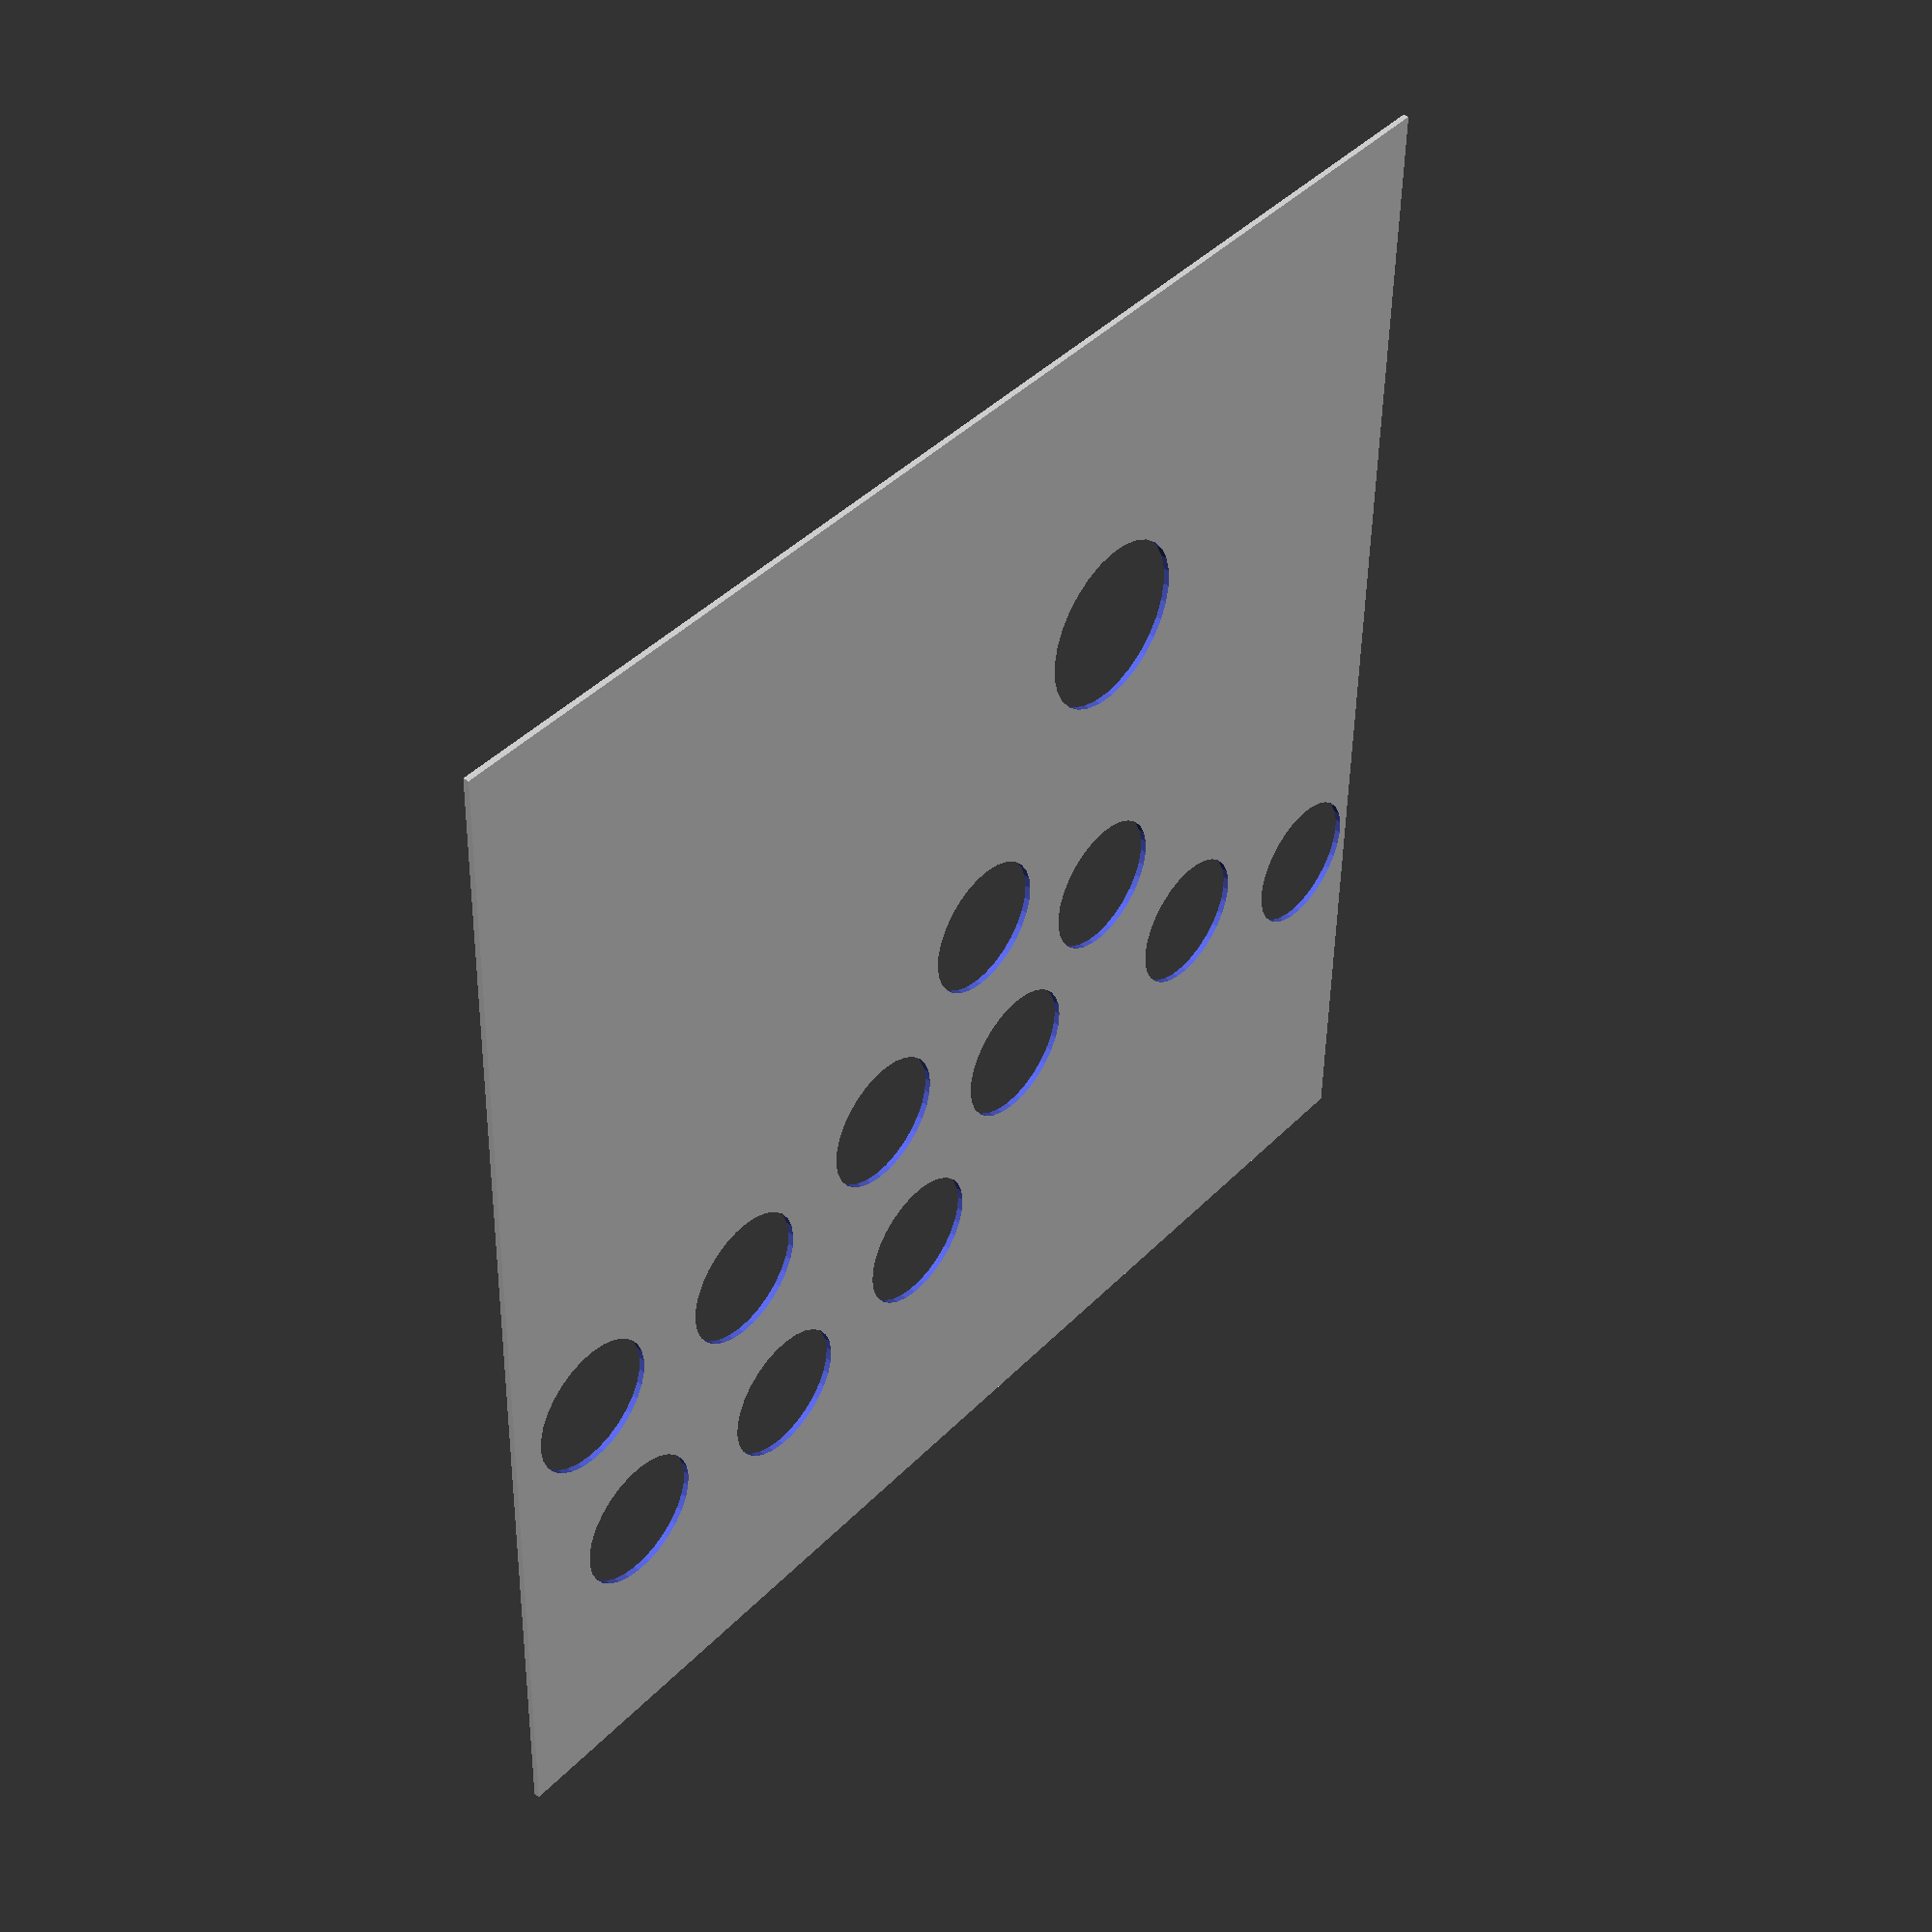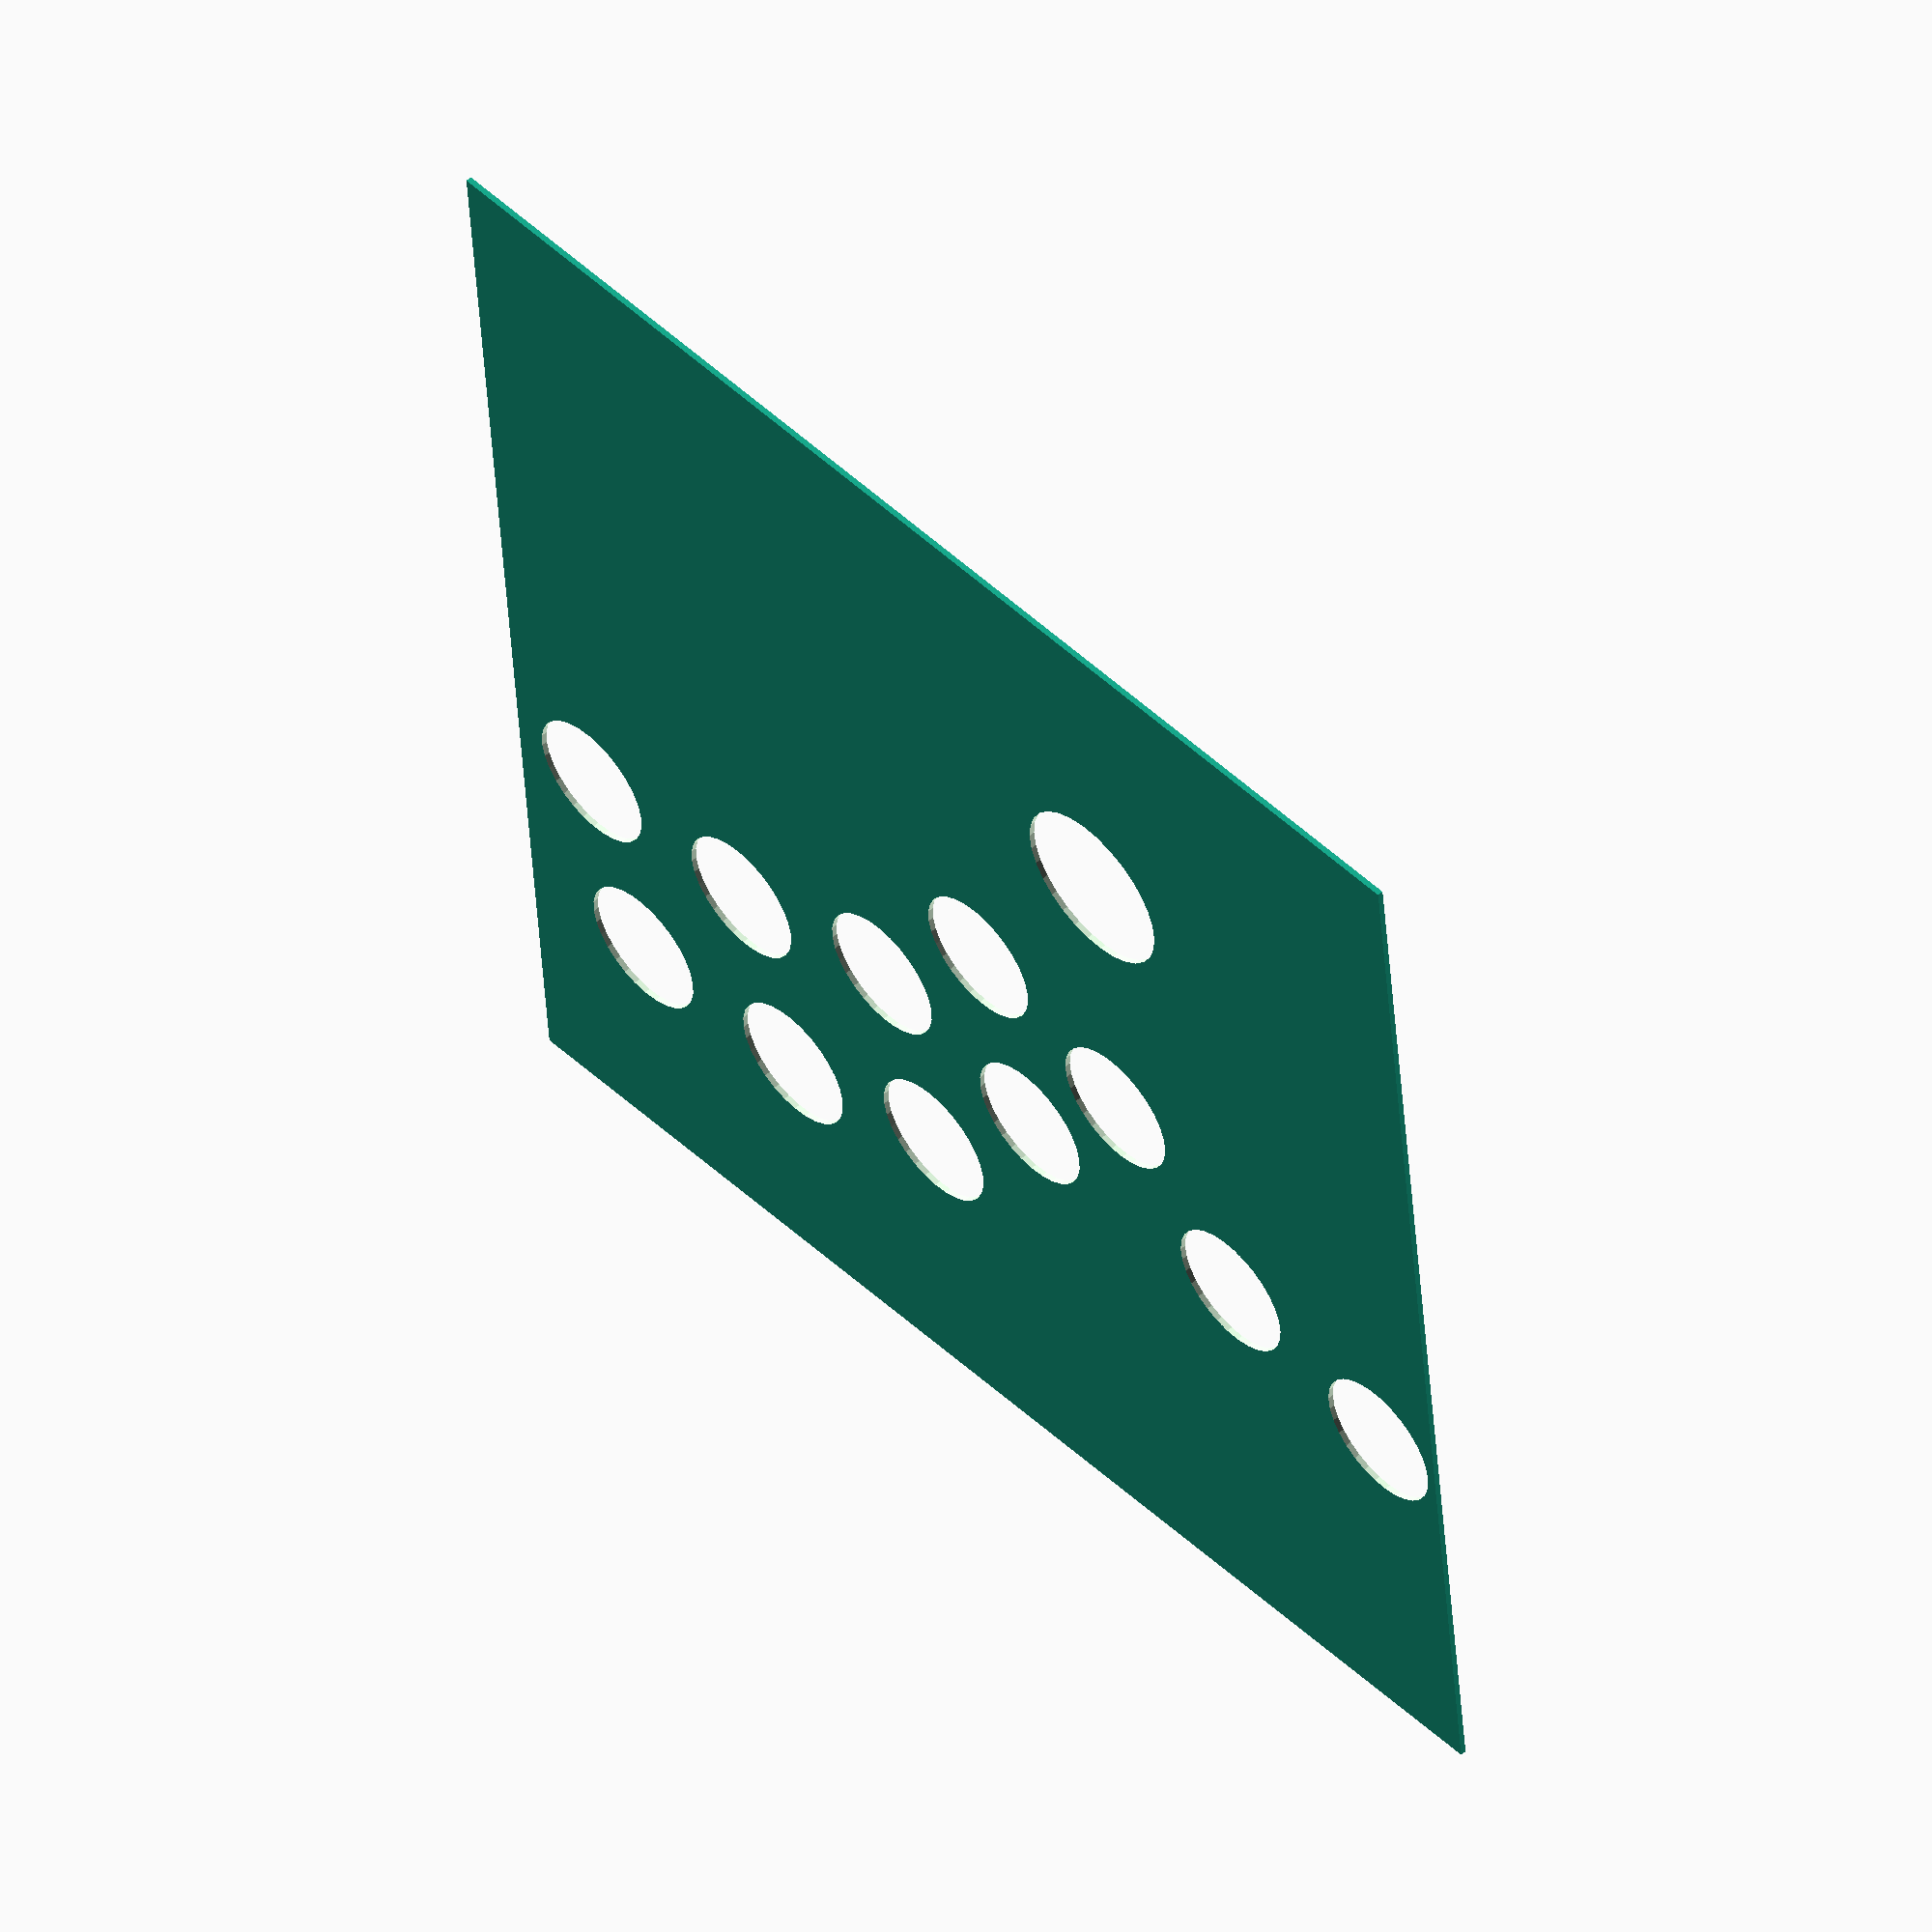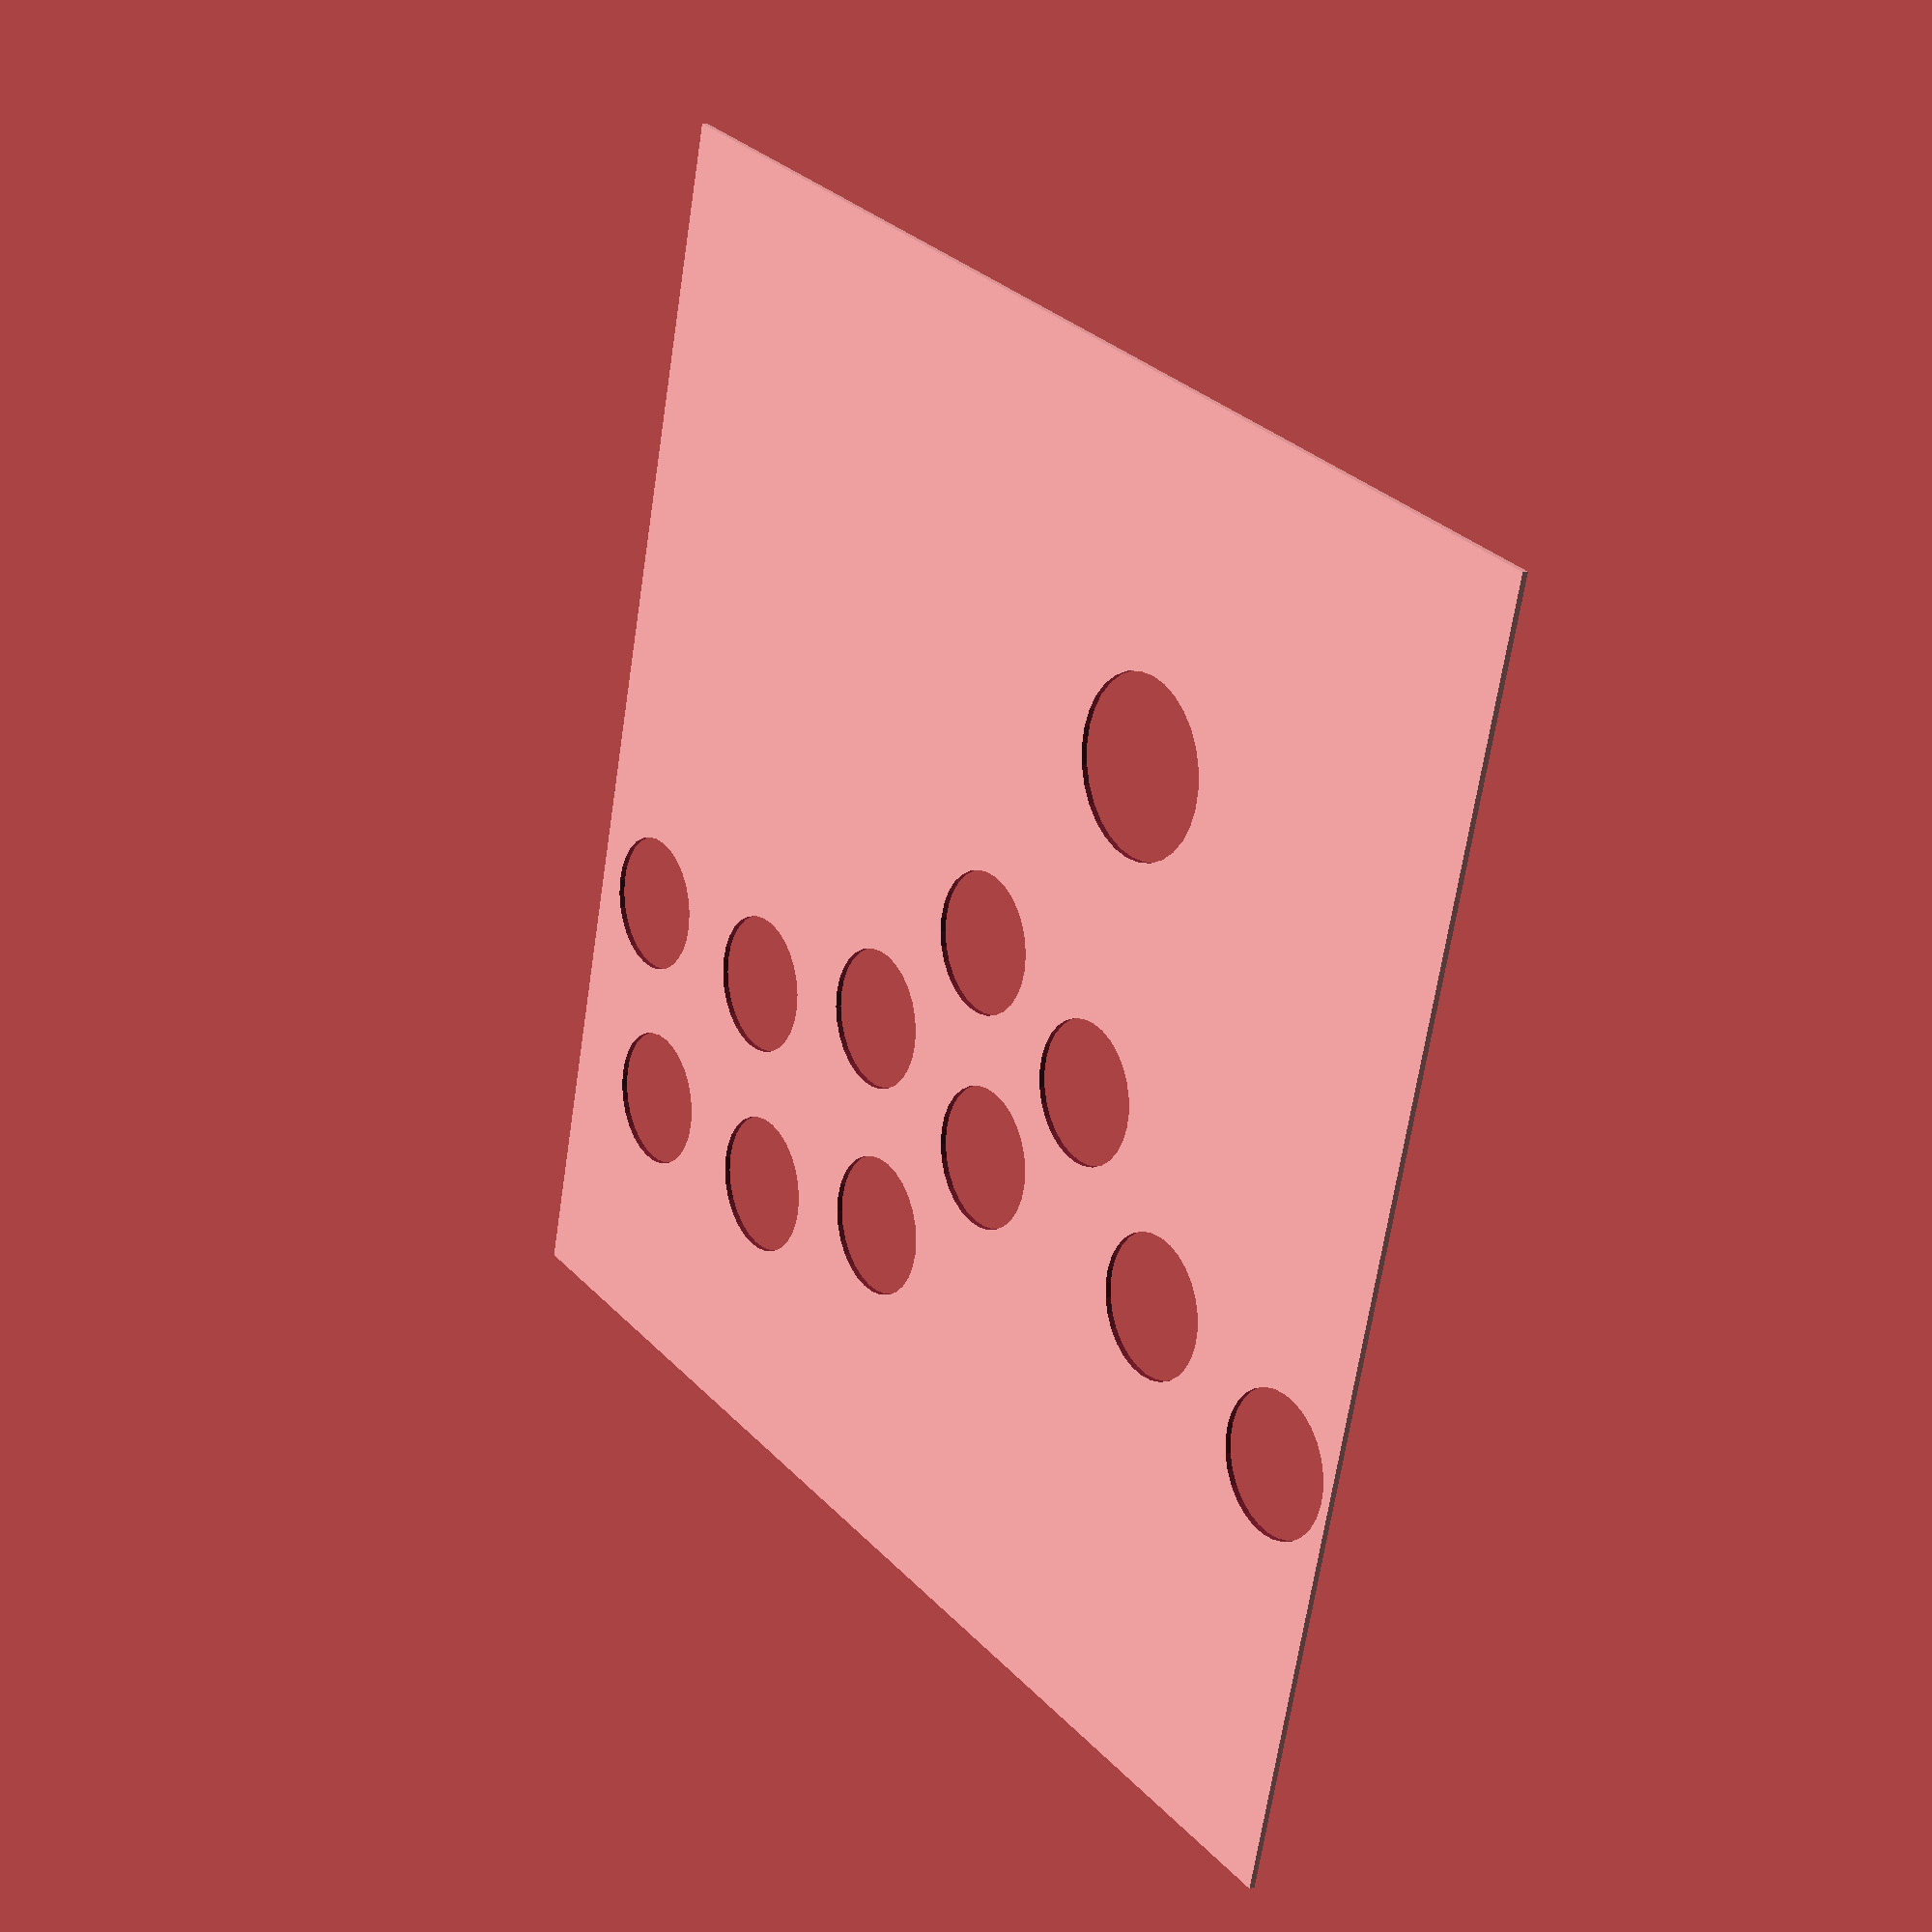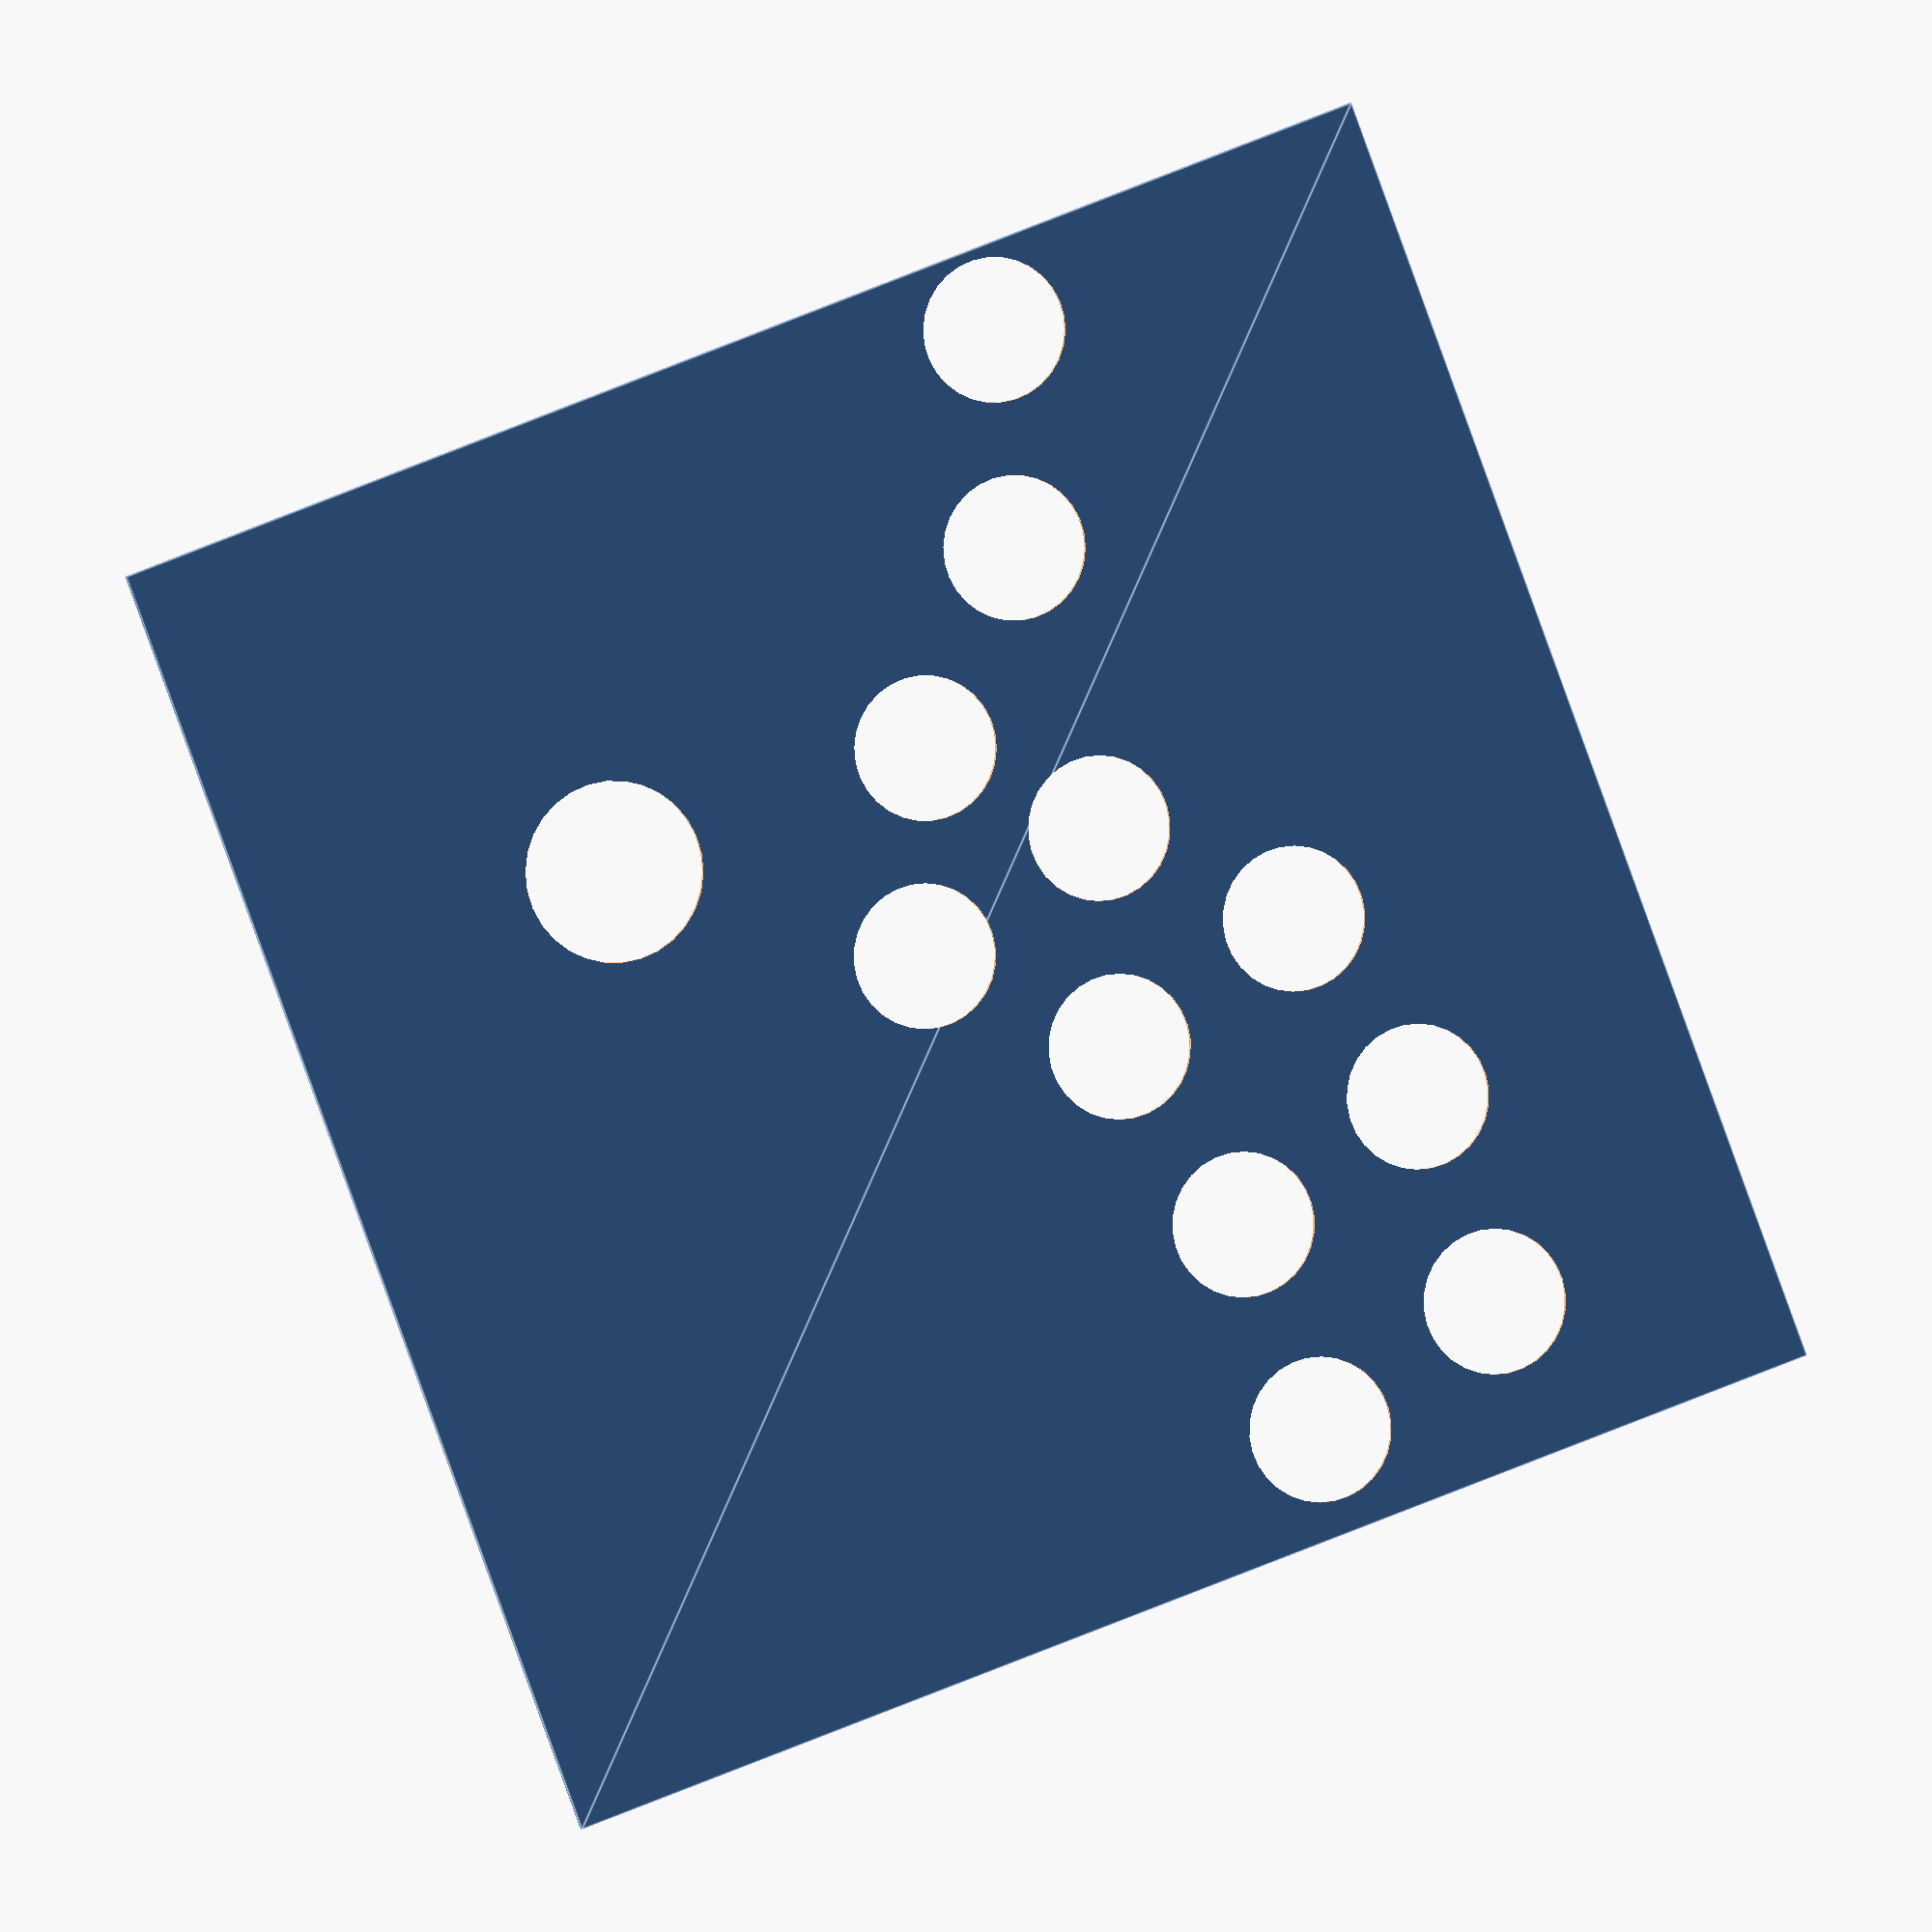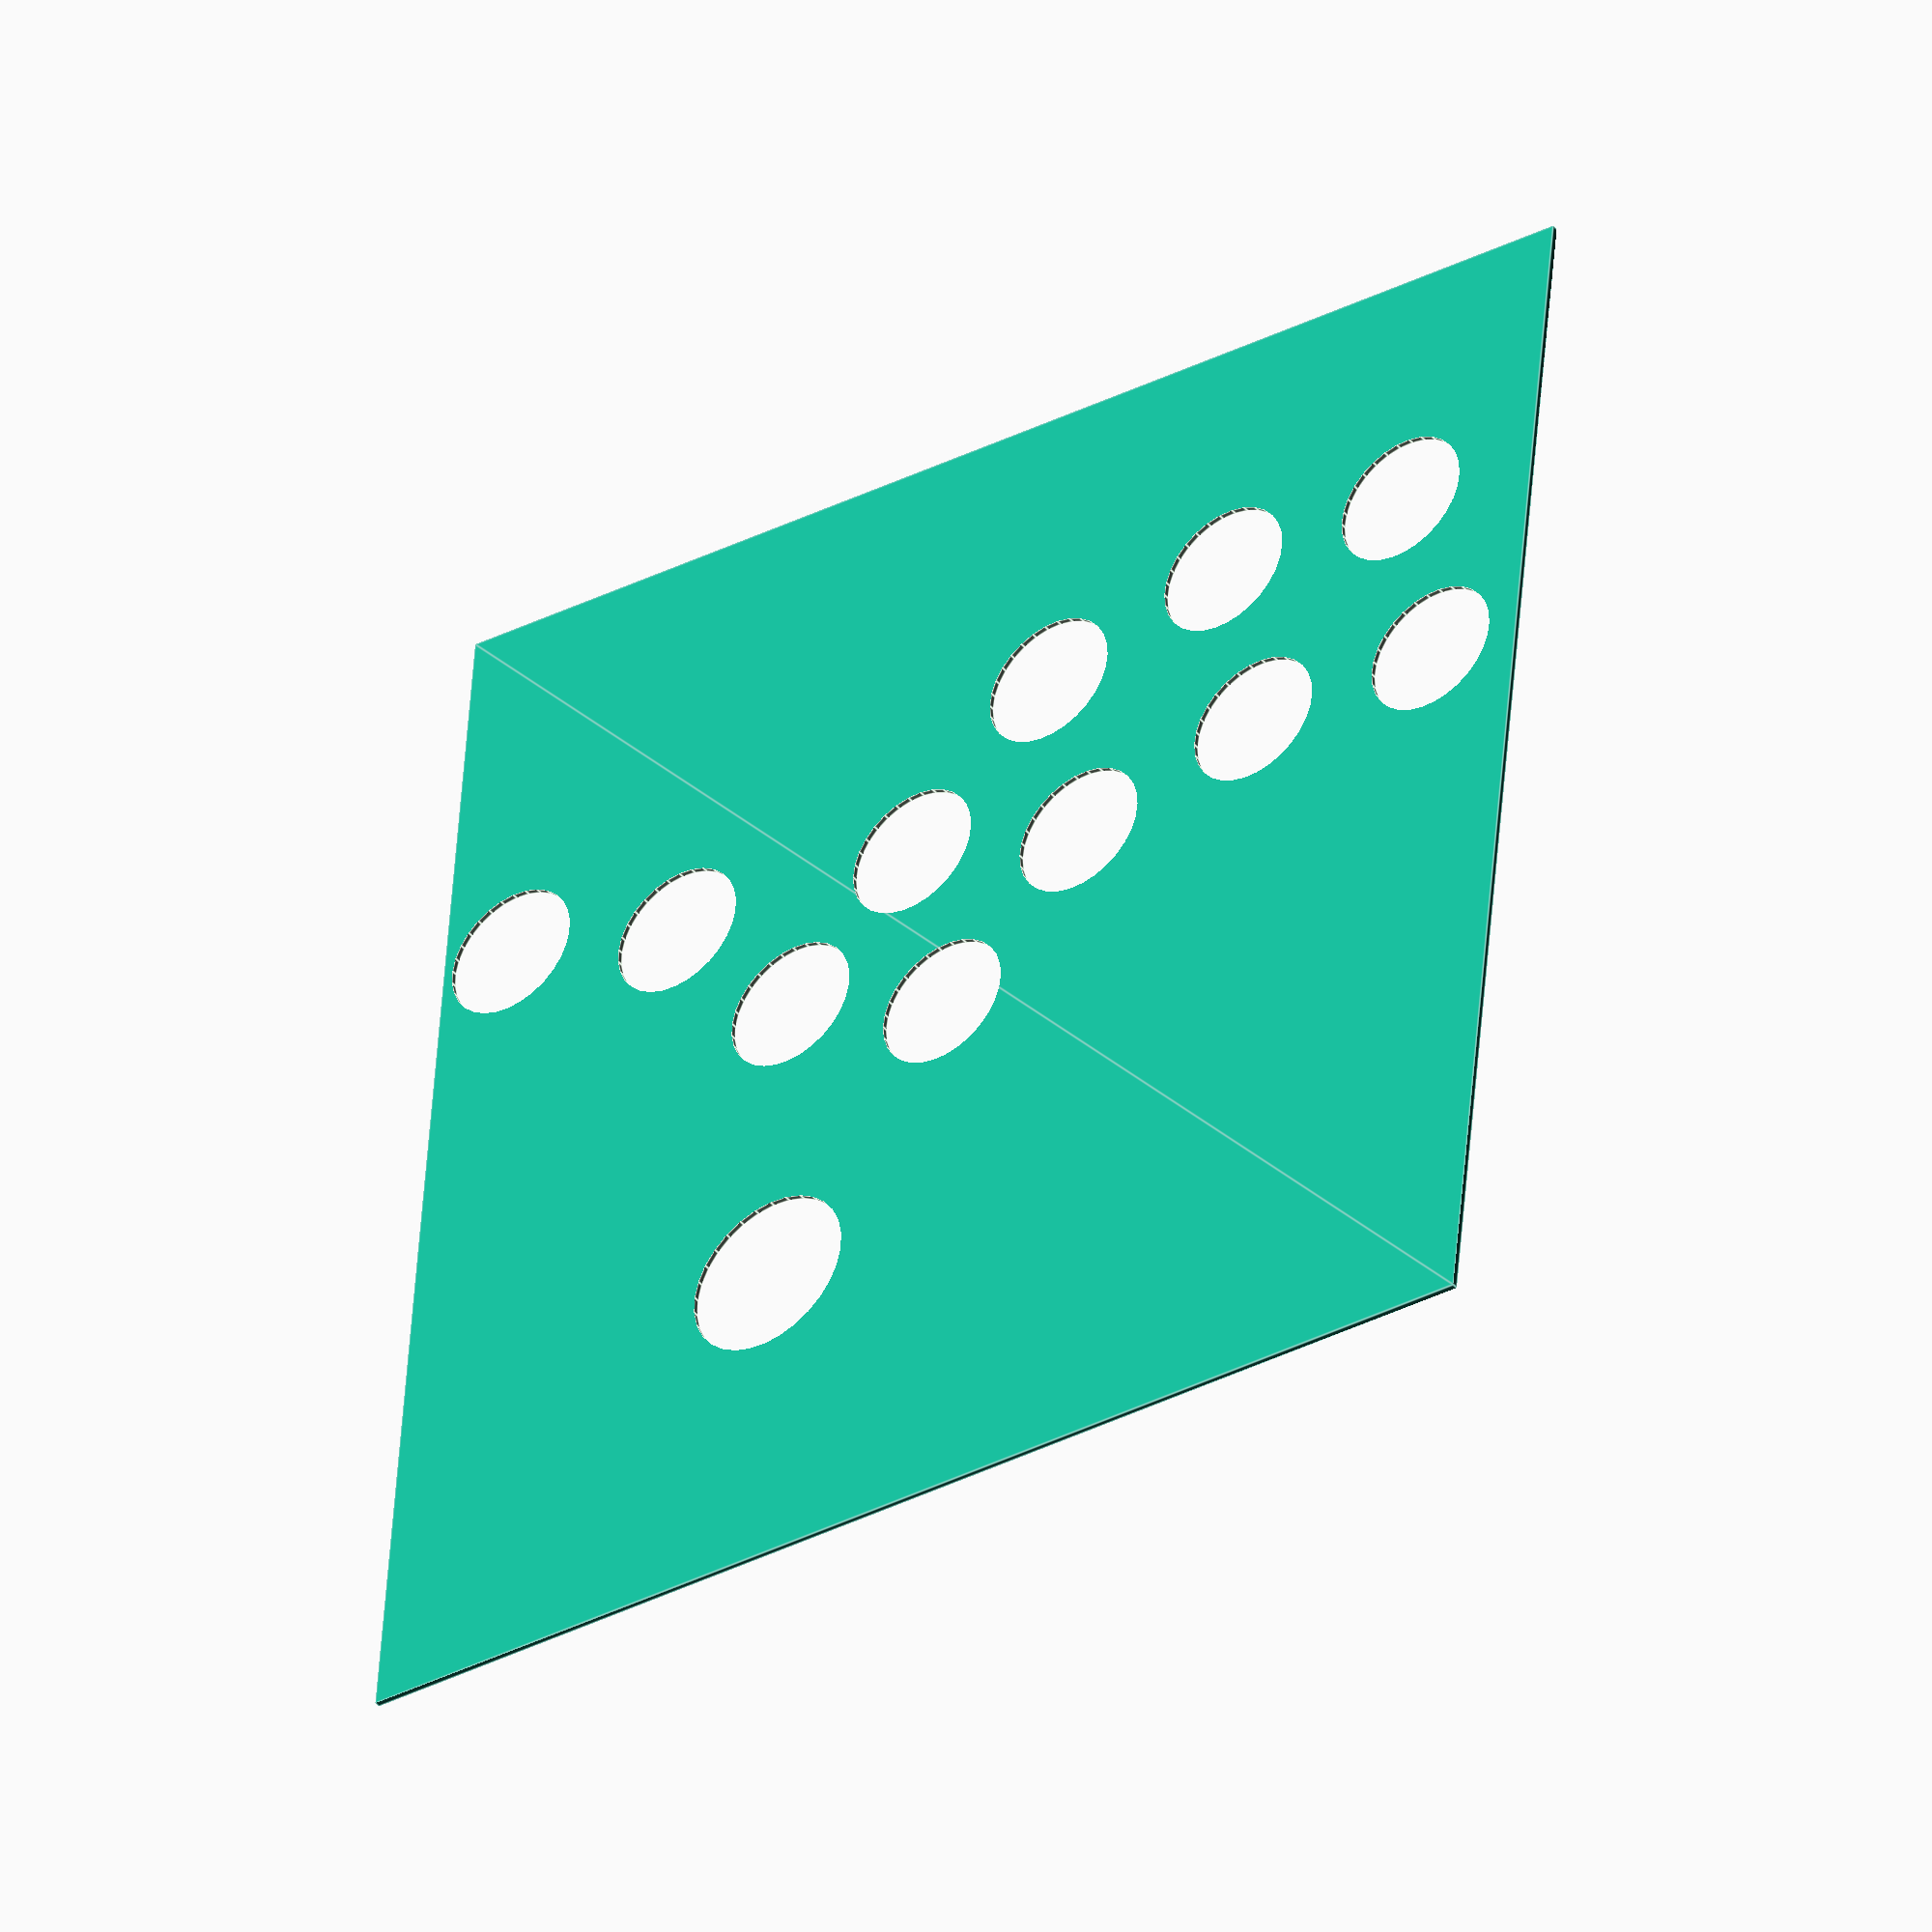
<openscad>
module small() {
    circle(d=24);
}

module large() {
    circle(d=30);
}

//thumb position is always last
leftHandLayout0 = [[-67.25, 18], [-31.25, 18], [0, 0], [15, -54]];

//http://www.slagcoin.com/joystick/layout/cluster36_m.png
rightHandLayout0 = [[0,0], [31.25, 18], [0, 36], [31.25, 54], 
    [67.25, 18], [67.25, 54], [102.25, 9], [102.25, 45]];

module rightHand(coords = []) {
    for (point=coords) {
        translate([point[0], point[1], 0]) {
            children(0);
        }
    }
}

module leftHand(coords = []) {
    for (i = [ 0 : len(coords) - 2 ]) {
        point = coords[i];
        translate([point[0], point[1], 0]) {
            children(0);
        }
    }

    thumb = coords[len(coords)-1];

    translate([thumb[0], thumb[1], 0]) {
        children(1);
    }
}

module hitbox() {
    translate([-16, 6, 0]) {
        rotate([0, 0, -15]) {
            leftHand(coords=leftHandLayout0) {
                small();
                large(); 
            };
        }
    }

    translate([16, -6, 0]) {
        rotate([0, 0, 15]) {
            rightHand(coords=rightHandLayout0) {
                small();
            };       
        }
    }
}

difference() {
    translate([20, 0, 0]) {
        square(size=[220, 220], center=true); 
    }
    hitbox();
}
</openscad>
<views>
elev=136.8 azim=1.4 roll=230.7 proj=p view=wireframe
elev=126.2 azim=354.8 roll=133.1 proj=o view=wireframe
elev=168.7 azim=15.0 roll=125.2 proj=p view=solid
elev=358.5 azim=69.6 roll=347.3 proj=o view=edges
elev=40.7 azim=5.3 roll=36.1 proj=o view=edges
</views>
